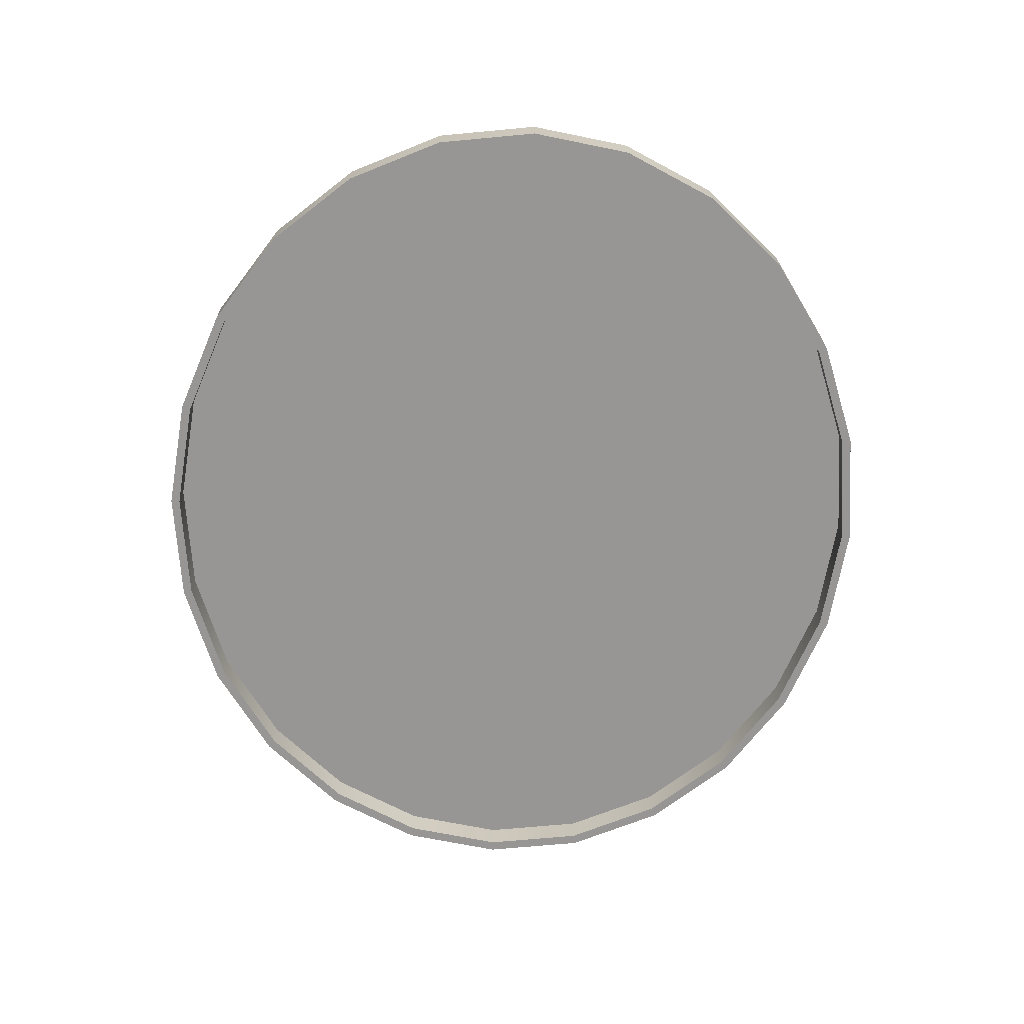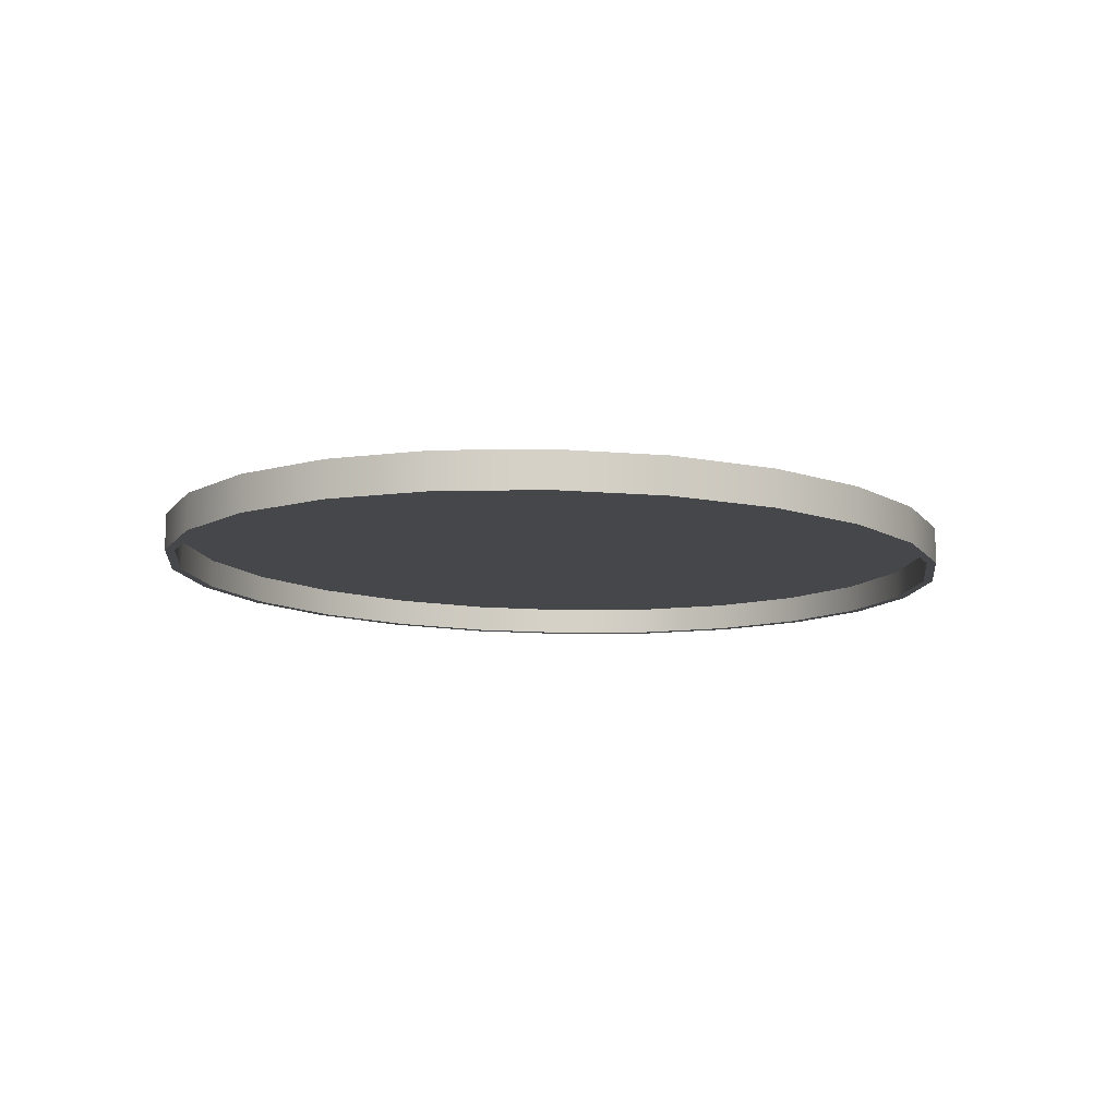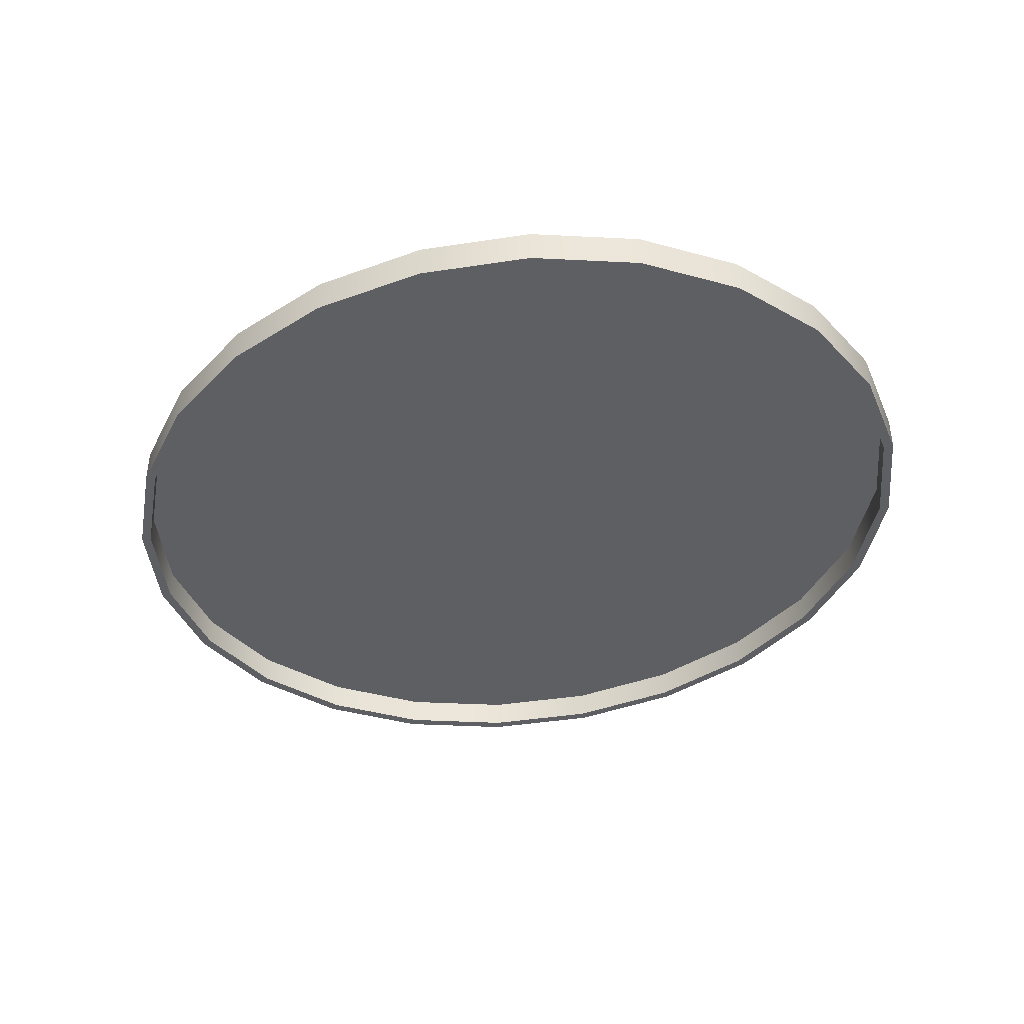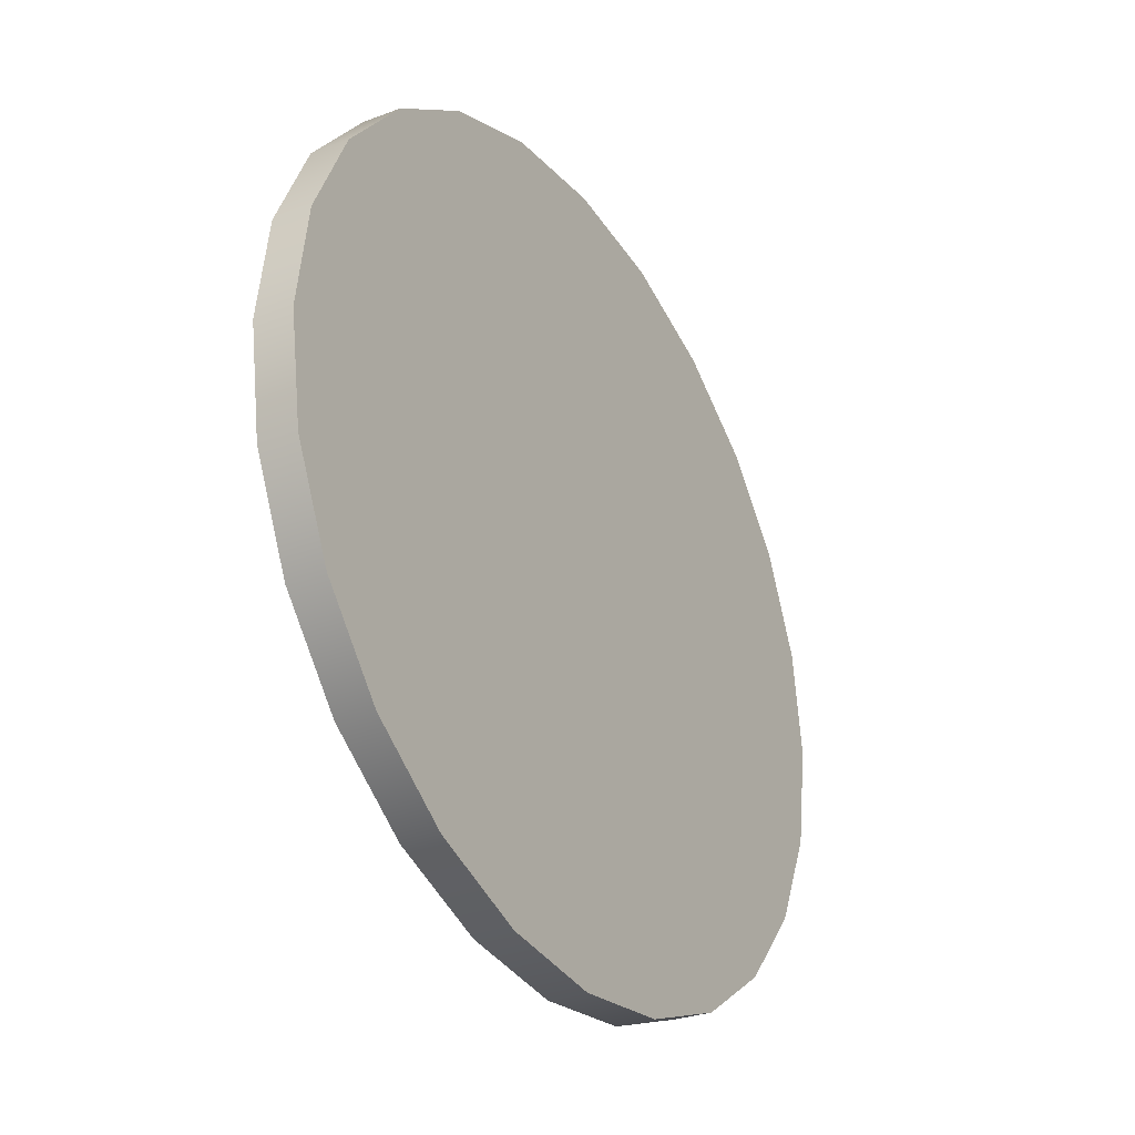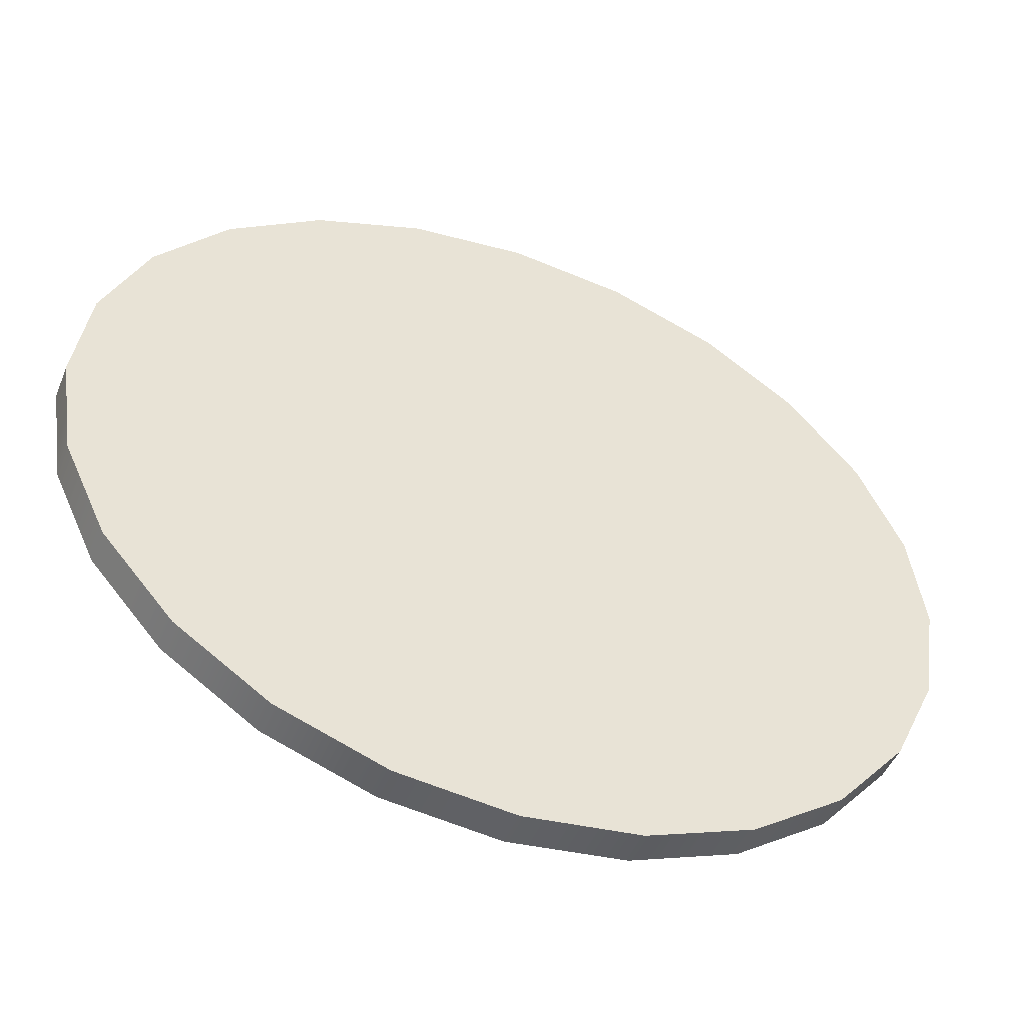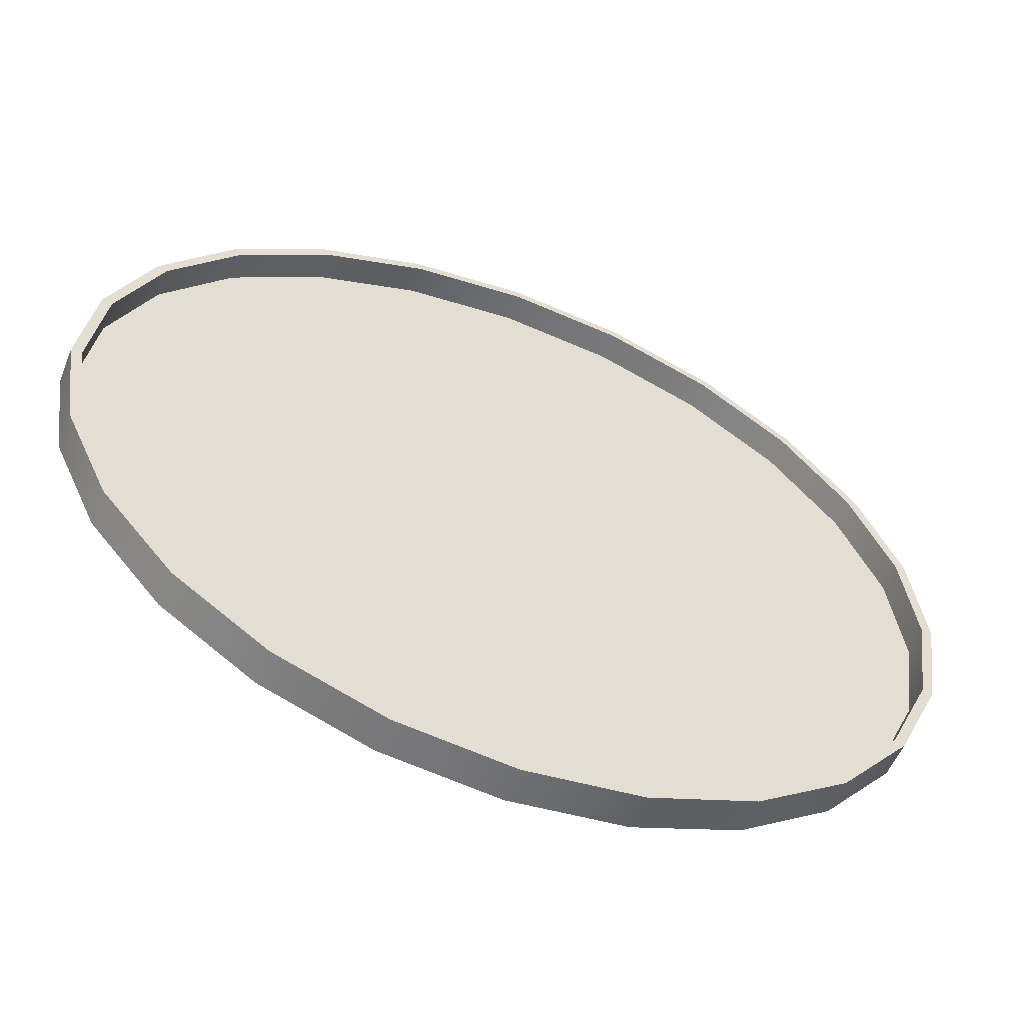
<metadata>
{"format":"obj","ext":"obj","renderer":"f3d","projection":"perspective","resolution":1024,"background":"white","views":[{"elev":-67.8,"azim":86.9,"up":"+Z"},{"elev":-10.3,"azim":117.8,"up":"+Z"},{"elev":-41.4,"azim":-149.4,"up":"+Z"},{"elev":-29.2,"azim":-60.6,"up":"+Y"},{"elev":-47.0,"azim":-21.6,"up":"+Y"},{"elev":-54.7,"azim":158.1,"up":"+Y"}]}
</metadata>
<code>
o Component_1_1/Component_1/mesh1/mesh1-geometry#mesh1-geometry
v -0.08857 0.06161 0.1127
v -0.1148 0.1175 0.09531
v -0.08857 0.06161 0.09531
v -0.1148 0.1175 0.1127
v -0.08248 0.06305 0.09531
v -0.07961 0.001669 0.1127
v -0.57 0.1175 0.1127
v -0.1566 0.1654 0.09531
v -0.1094 0.1202 0.09531
v -0.07331 0.001669 0.09531
v -0.07961 0.001669 0.09531
v -0.6052 0.001669 0.1127
v -0.5282 0.1654 0.1127
v -0.5962 0.06161 0.1127
v -0.1566 0.1654 0.1127
v -0.1094 0.1202 0.1173
v -0.08248 0.06305 0.1173
v -0.08857 -0.05827 0.1127
v -0.5962 -0.05827 0.1127
v -0.57 0.1175 0.09531
v -0.5962 0.06161 0.09531
v -0.211 0.2022 0.1127
v -0.1521 0.1694 0.09531
v -0.1521 0.1694 0.1173
v -0.07331 0.001669 0.1173
v -0.08857 -0.05827 0.09531
v -0.6052 0.001669 0.09531
v -0.5962 -0.05827 0.09531
v -0.4738 0.2022 0.1127
v -0.5282 0.1654 0.09531
v -0.211 0.2022 0.09531
v -0.1128 0.1185 0.1173
v -0.1549 0.1669 0.1173
v -0.08627 0.06215 0.1173
v -0.08248 -0.05971 0.09531
v -0.1148 -0.1141 0.1127
v -0.57 -0.1141 0.1127
v -0.57 -0.1141 0.09531
v -0.4738 0.2022 0.09531
v -0.5754 0.1202 0.09531
v -0.6023 0.06305 0.09531
v -0.6115 0.001669 0.09531
v -0.2744 0.2254 0.1127
v -0.4104 0.2254 0.1127
v -0.2079 0.2071 0.09531
v -0.2098 0.2041 0.1173
v -0.07723 0.001669 0.1173
v -0.08248 -0.05971 0.1173
v -0.1148 -0.1141 0.09531
v -0.6023 -0.05971 0.09531
v -0.4104 0.2254 0.09531
v -0.5327 0.1694 0.09531
v -0.2744 0.2254 0.09531
v -0.2079 0.2071 0.1173
v -0.572 0.1185 0.1173
v -0.5985 0.06215 0.1173
v -0.5299 0.1669 0.1173
v -0.08627 -0.05882 0.1173
v -0.1094 -0.1169 0.09531
v -0.1566 -0.1621 0.1127
v -0.5282 -0.1621 0.1127
v -0.5282 -0.1621 0.09531
v -0.5754 -0.1169 0.09531
v -0.477 0.2071 0.09531
v -0.5754 0.1202 0.1173
v -0.6023 0.06305 0.1173
v -0.6115 0.001669 0.1173
v -0.3424 0.2333 0.1127
v -0.3424 0.2333 0.09531
v -0.2728 0.2307 0.09531
v -0.2738 0.2274 0.1173
v -0.475 0.2041 0.1173
v -0.6076 0.001669 0.1173
v -0.5985 -0.05882 0.1173
v -0.1128 -0.1152 0.1173
v -0.1094 -0.1169 0.1173
v -0.1566 -0.1621 0.09531
v -0.6023 -0.05971 0.1173
v -0.5754 -0.1169 0.1173
v -0.4121 0.2307 0.09531
v -0.5327 0.1694 0.1173
v -0.477 0.2071 0.1173
v -0.2728 0.2307 0.1173
v -0.411 0.2274 0.1173
v -0.1521 -0.166 0.09531
v -0.211 -0.1989 0.09531
v -0.4738 -0.1989 0.1127
v -0.5327 -0.166 0.09531
v -0.5327 -0.166 0.1173
v -0.4121 0.2307 0.1173
v -0.3424 0.2388 0.09531
v -0.3424 0.2354 0.1173
v -0.572 -0.1152 0.1173
v -0.1549 -0.1636 0.1173
v -0.1521 -0.166 0.1173
v -0.211 -0.1989 0.1127
v -0.4738 -0.1989 0.09531
v -0.5299 -0.1636 0.1173
v -0.3424 0.2388 0.1173
v -0.2079 -0.2037 0.1173
v -0.2079 -0.2037 0.09531
v -0.2744 -0.222 0.09531
v -0.4104 -0.222 0.1127
v -0.477 -0.2037 0.09531
v -0.475 -0.2007 0.1173
v -0.2098 -0.2007 0.1173
v -0.2744 -0.222 0.1127
v -0.4104 -0.222 0.09531
v -0.477 -0.2037 0.1173
v -0.2728 -0.2274 0.1173
v -0.2738 -0.2241 0.1173
v -0.2728 -0.2274 0.09531
v -0.3424 -0.2299 0.09531
v -0.3424 -0.2299 0.1127
v -0.4121 -0.2274 0.09531
v -0.411 -0.2241 0.1173
v -0.4121 -0.2274 0.1173
v -0.3424 -0.2355 0.1173
v -0.3424 -0.232 0.1173
v -0.3424 -0.2355 0.09531
f 1 2 3
f 2 1 4
f 3 2 1
f 4 1 2
f 2 5 3
f 3 5 2
f 3 6 1
f 1 6 3
f 4 8 2
f 2 8 4
f 2 9 5
f 5 9 2
f 3 5 10
f 10 5 3
f 6 3 11
f 11 3 6
f 8 4 15
f 15 4 8
f 8 9 2
f 2 9 8
f 16 5 9
f 9 5 16
f 17 10 5
f 5 10 17
f 3 10 11
f 11 10 3
f 11 18 6
f 6 18 11
f 20 13 7
f 7 13 20
f 21 7 14
f 14 7 21
f 22 8 15
f 15 8 22
f 8 23 9
f 9 23 8
f 5 16 17
f 17 16 5
f 9 24 16
f 16 24 9
f 10 17 25
f 25 17 10
f 11 10 26
f 26 10 11
f 18 11 26
f 26 11 18
f 27 14 12
f 12 14 27
f 28 12 19
f 19 12 28
f 13 20 30
f 30 20 13
f 7 21 20
f 20 21 7
f 14 27 21
f 21 27 14
f 8 22 31
f 31 22 8
f 31 23 8
f 8 23 31
f 24 9 23
f 23 9 24
f 16 32 17
f 17 32 16
f 24 33 16
f 16 33 24
f 17 34 25
f 25 34 17
f 25 35 10
f 10 35 25
f 26 10 35
f 35 10 26
f 26 36 18
f 18 36 26
f 12 28 27
f 27 28 12
f 19 38 28
f 28 38 19
f 13 39 29
f 29 39 13
f 40 30 20
f 20 30 40
f 39 13 30
f 30 13 39
f 41 20 21
f 21 20 41
f 42 21 27
f 27 21 42
f 43 31 22
f 22 31 43
f 31 45 23
f 23 45 31
f 45 24 23
f 23 24 45
f 16 33 32
f 32 33 16
f 17 32 34
f 34 32 17
f 24 46 33
f 33 46 24
f 25 34 47
f 47 34 25
f 35 25 48
f 48 25 35
f 26 35 49
f 49 35 26
f 36 26 49
f 49 26 36
f 38 19 37
f 37 19 38
f 42 27 28
f 28 27 42
f 50 28 38
f 38 28 50
f 51 29 39
f 39 29 51
f 52 30 40
f 40 30 52
f 40 20 41
f 41 20 40
f 52 39 30
f 30 39 52
f 41 21 42
f 42 21 41
f 31 43 53
f 53 43 31
f 29 51 44
f 44 51 29
f 53 45 31
f 31 45 53
f 24 45 54
f 54 45 24
f 54 46 24
f 24 46 54
f 25 47 58
f 58 47 25
f 25 58 48
f 48 58 25
f 48 59 35
f 35 59 48
f 49 35 59
f 59 35 49
f 49 60 36
f 36 60 49
f 37 62 38
f 38 62 37
f 42 28 50
f 50 28 42
f 50 38 63
f 63 38 50
f 64 51 39
f 39 51 64
f 65 52 40
f 40 52 65
f 66 40 41
f 41 40 66
f 64 39 52
f 52 39 64
f 67 41 42
f 42 41 67
f 68 53 43
f 43 53 68
f 69 44 51
f 51 44 69
f 53 70 45
f 45 70 53
f 70 54 45
f 45 54 70
f 54 71 46
f 46 71 54
f 48 58 75
f 75 58 48
f 59 48 76
f 76 48 59
f 49 59 77
f 77 59 49
f 60 49 77
f 77 49 60
f 62 37 61
f 61 37 62
f 63 38 62
f 62 38 63
f 78 42 50
f 50 42 78
f 79 50 63
f 63 50 79
f 80 51 64
f 64 51 80
f 52 65 81
f 81 65 52
f 40 66 65
f 65 66 40
f 41 67 66
f 66 67 41
f 52 82 64
f 64 82 52
f 42 78 67
f 67 78 42
f 53 68 69
f 69 68 53
f 44 69 68
f 68 69 44
f 80 69 51
f 51 69 80
f 69 70 53
f 53 70 69
f 54 70 83
f 83 70 54
f 57 65 55
f 55 65 57
f 55 66 56
f 56 66 55
f 83 71 54
f 54 71 83
f 72 81 57
f 57 81 72
f 56 67 73
f 73 67 56
f 48 75 76
f 76 75 48
f 76 85 59
f 59 85 76
f 77 59 85
f 85 59 77
f 86 60 77
f 77 60 86
f 87 62 61
f 61 62 87
f 63 62 88
f 88 62 63
f 50 79 78
f 78 79 50
f 63 89 79
f 79 89 63
f 64 90 80
f 80 90 64
f 57 81 65
f 65 81 57
f 82 52 81
f 81 52 82
f 55 65 66
f 66 65 55
f 56 66 67
f 67 66 56
f 90 64 82
f 82 64 90
f 74 67 78
f 78 67 74
f 69 80 91
f 91 80 69
f 70 69 91
f 91 69 70
f 91 83 70
f 70 83 91
f 83 92 71
f 71 92 83
f 84 82 72
f 72 82 84
f 72 82 81
f 81 82 72
f 73 67 74
f 74 67 73
f 76 75 94
f 94 75 76
f 85 76 95
f 95 76 85
f 77 85 86
f 86 85 77
f 60 86 96
f 96 86 60
f 62 87 97
f 97 87 62
f 88 62 97
f 97 62 88
f 89 63 88
f 88 63 89
f 93 78 79
f 79 78 93
f 98 79 89
f 89 79 98
f 99 80 90
f 90 80 99
f 84 90 82
f 82 90 84
f 74 78 93
f 93 78 74
f 80 99 91
f 91 99 80
f 83 91 99
f 99 91 83
f 92 83 99
f 99 83 92
f 92 90 84
f 84 90 92
f 76 94 95
f 95 94 76
f 100 85 95
f 95 85 100
f 86 85 101
f 101 85 86
f 102 96 86
f 86 96 102
f 103 97 87
f 87 97 103
f 88 97 104
f 104 97 88
f 104 89 88
f 88 89 104
f 93 79 98
f 98 79 93
f 98 89 105
f 105 89 98
f 90 92 99
f 99 92 90
f 95 94 106
f 106 94 95
f 85 100 101
f 101 100 85
f 95 106 100
f 100 106 95
f 86 101 102
f 102 101 86
f 96 102 107
f 107 102 96
f 97 103 108
f 108 103 97
f 104 97 108
f 108 97 104
f 89 104 109
f 109 104 89
f 105 89 109
f 109 89 105
f 110 101 100
f 100 101 110
f 100 106 111
f 111 106 100
f 102 101 112
f 112 101 102
f 113 107 102
f 102 107 113
f 114 108 103
f 103 108 114
f 104 108 115
f 115 108 104
f 115 109 104
f 104 109 115
f 105 109 116
f 116 109 105
f 101 110 112
f 112 110 101
f 100 111 110
f 110 111 100
f 102 112 113
f 113 112 102
f 107 113 114
f 114 113 107
f 108 114 113
f 113 114 108
f 115 108 113
f 113 108 115
f 109 115 117
f 117 115 109
f 116 109 117
f 117 109 116
f 118 112 110
f 110 112 118
f 110 111 119
f 119 111 110
f 113 112 120
f 120 112 113
f 115 113 120
f 120 113 115
f 120 117 115
f 115 117 120
f 116 117 119
f 119 117 116
f 112 118 120
f 120 118 112
f 110 119 118
f 118 119 110
f 117 120 118
f 118 120 117
f 119 117 118
f 118 117 119
f 7 4 1
f 1 4 7
f 12 1 6
f 6 1 12
f 13 4 7
f 7 4 13
f 7 1 14
f 14 1 7
f 14 1 12
f 12 1 14
f 12 6 19
f 19 6 12
f 13 15 4
f 4 15 13
f 19 6 18
f 18 6 19
f 29 15 13
f 13 15 29
f 29 22 15
f 15 22 29
f 19 18 37
f 37 18 19
f 44 22 29
f 29 22 44
f 37 18 36
f 36 18 37
f 44 43 22
f 22 43 44
f 33 55 32
f 32 55 33
f 32 56 34
f 34 56 32
f 46 57 33
f 33 57 46
f 34 56 47
f 47 56 34
f 37 36 61
f 61 36 37
f 43 44 68
f 68 44 43
f 33 57 55
f 55 57 33
f 32 55 56
f 56 55 32
f 46 72 57
f 57 72 46
f 47 56 73
f 73 56 47
f 47 74 58
f 58 74 47
f 61 36 60
f 60 36 61
f 71 84 46
f 46 84 71
f 46 84 72
f 72 84 46
f 47 73 74
f 74 73 47
f 58 74 75
f 75 74 58
f 61 60 87
f 87 60 61
f 84 71 92
f 92 71 84
f 75 74 93
f 93 74 75
f 87 60 96
f 96 60 87
f 75 93 98
f 98 93 75
f 75 98 94
f 94 98 75
f 87 96 103
f 103 96 87
f 94 98 105
f 105 98 94
f 103 96 107
f 107 96 103
f 94 105 106
f 106 105 94
f 103 107 114
f 114 107 103
f 106 105 116
f 116 105 106
f 106 116 111
f 111 116 106
f 111 116 119
f 119 116 111

</code>
